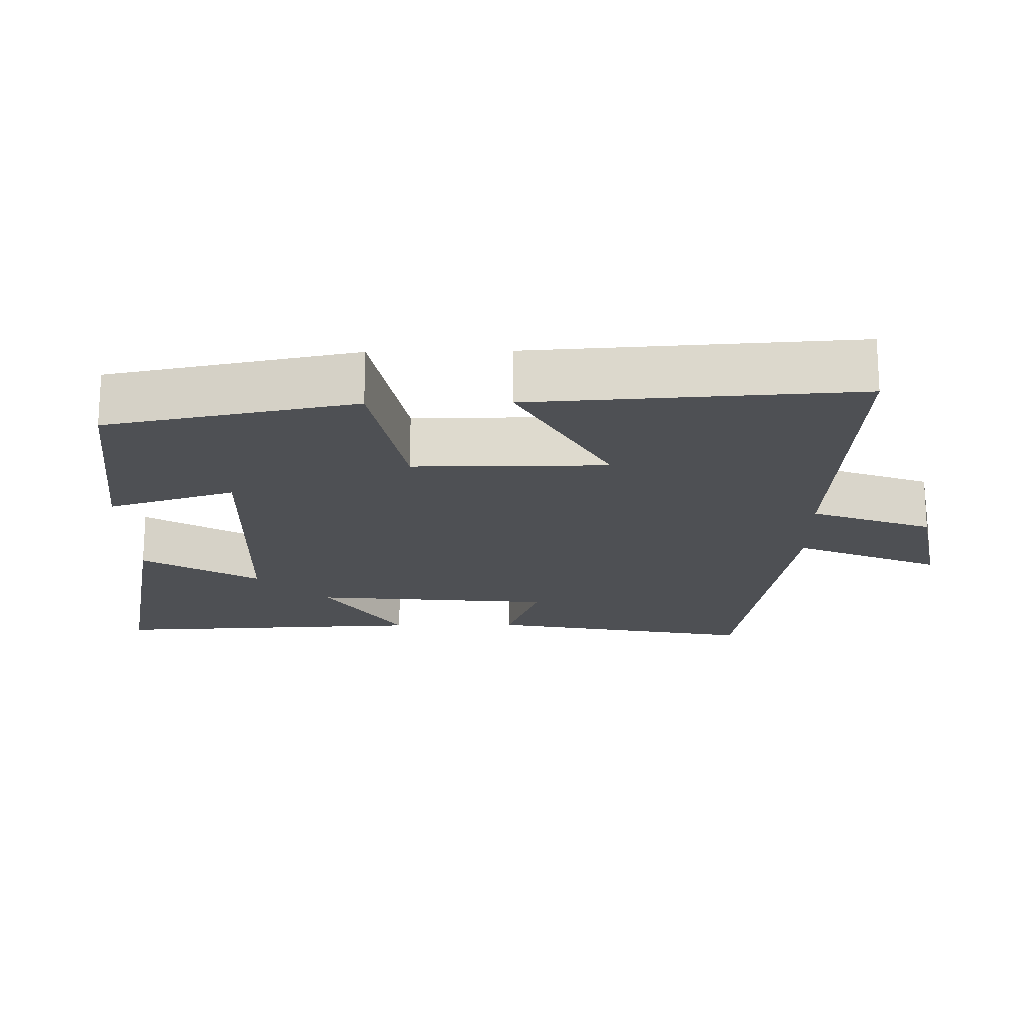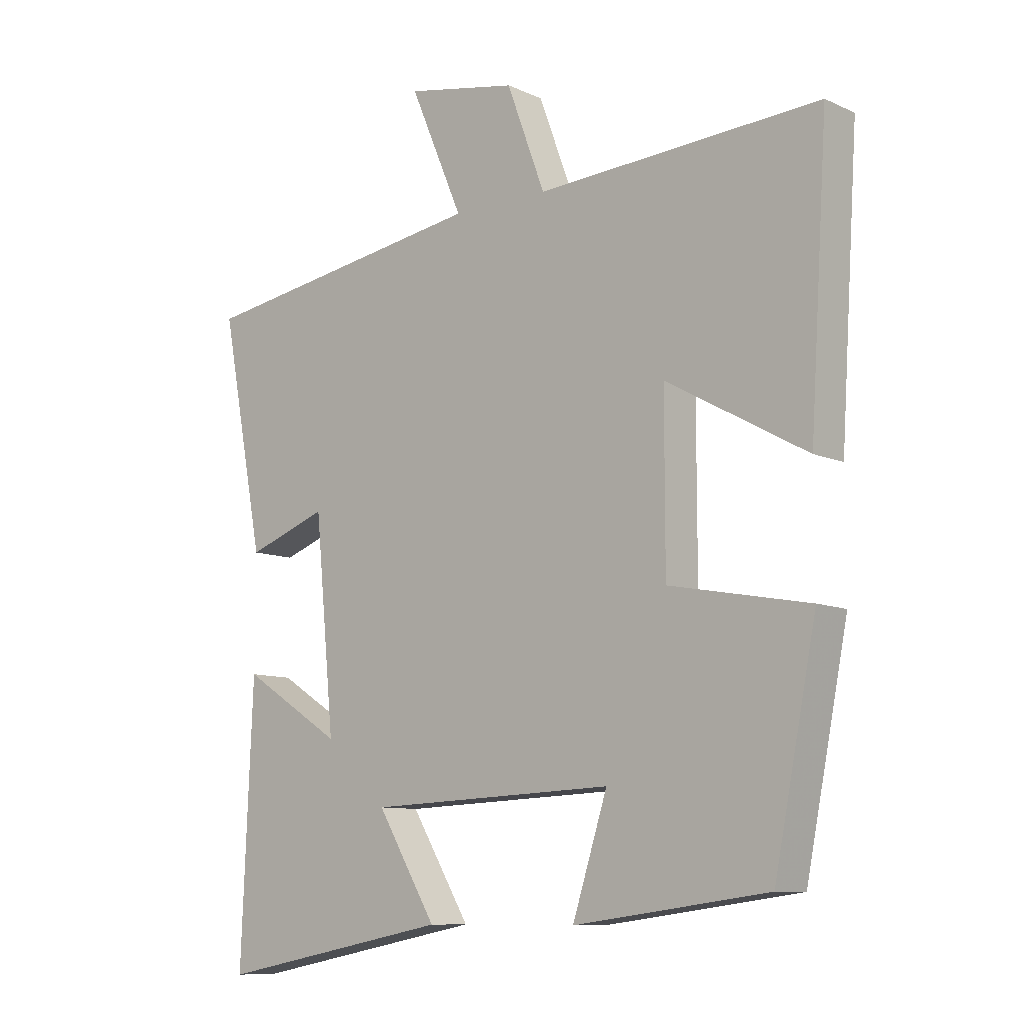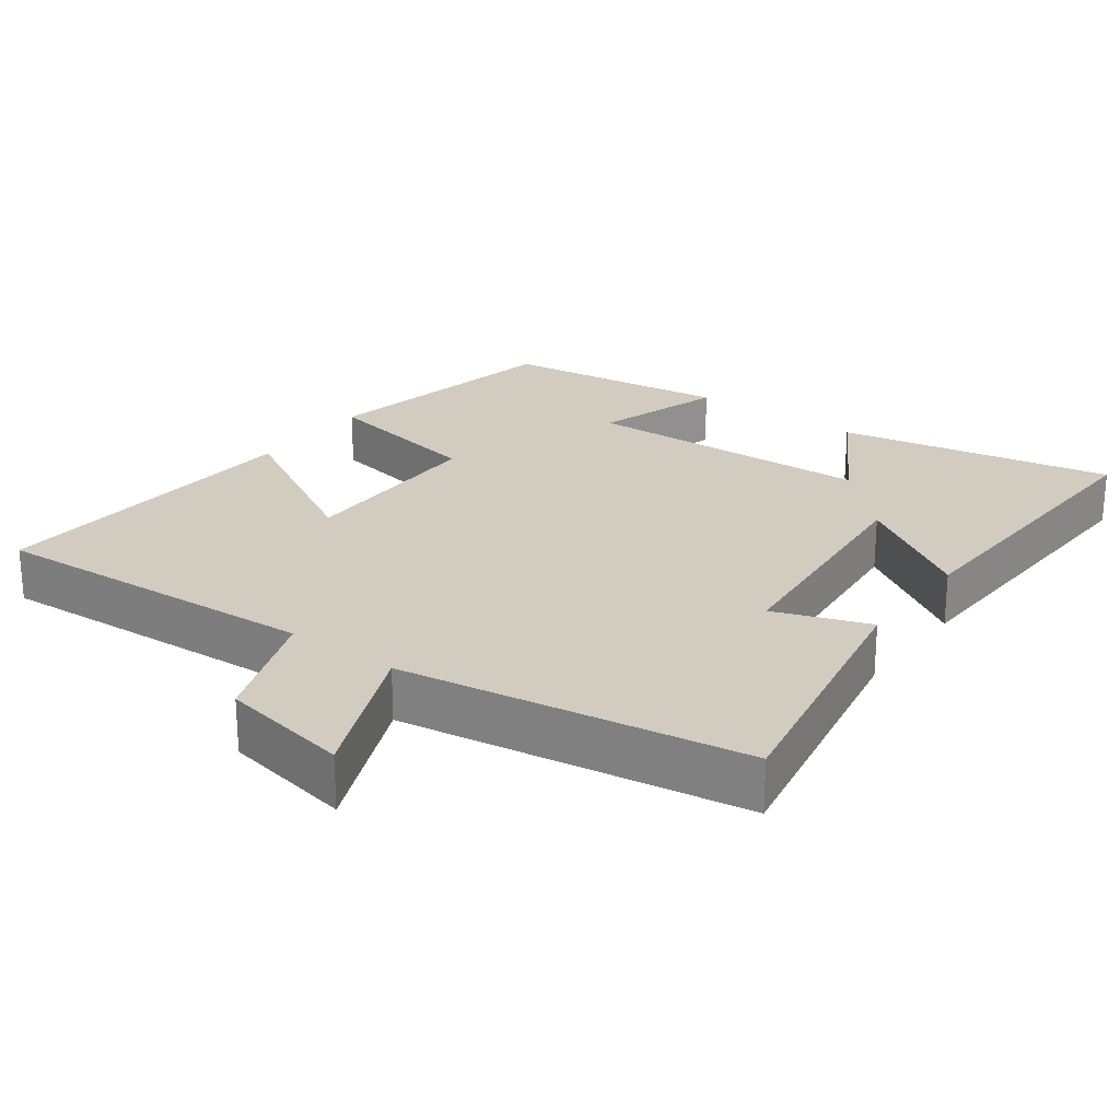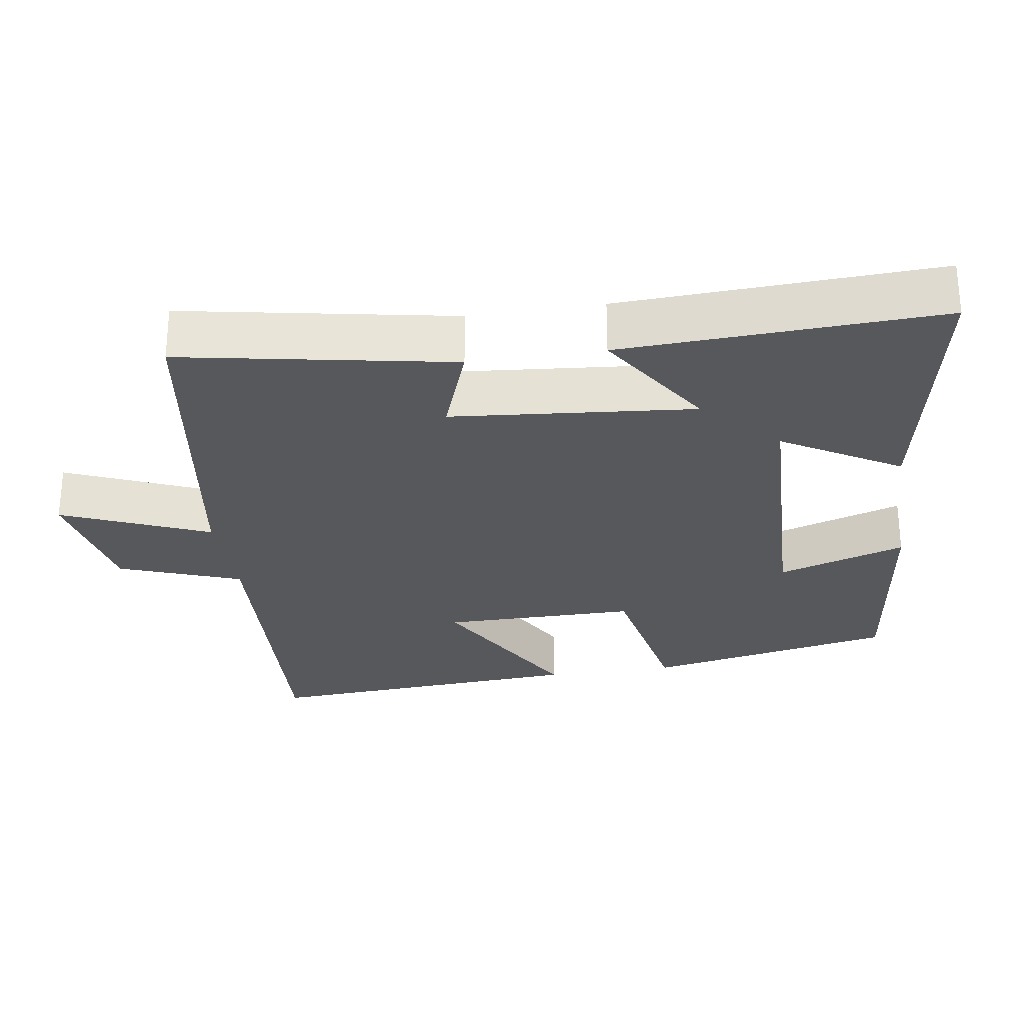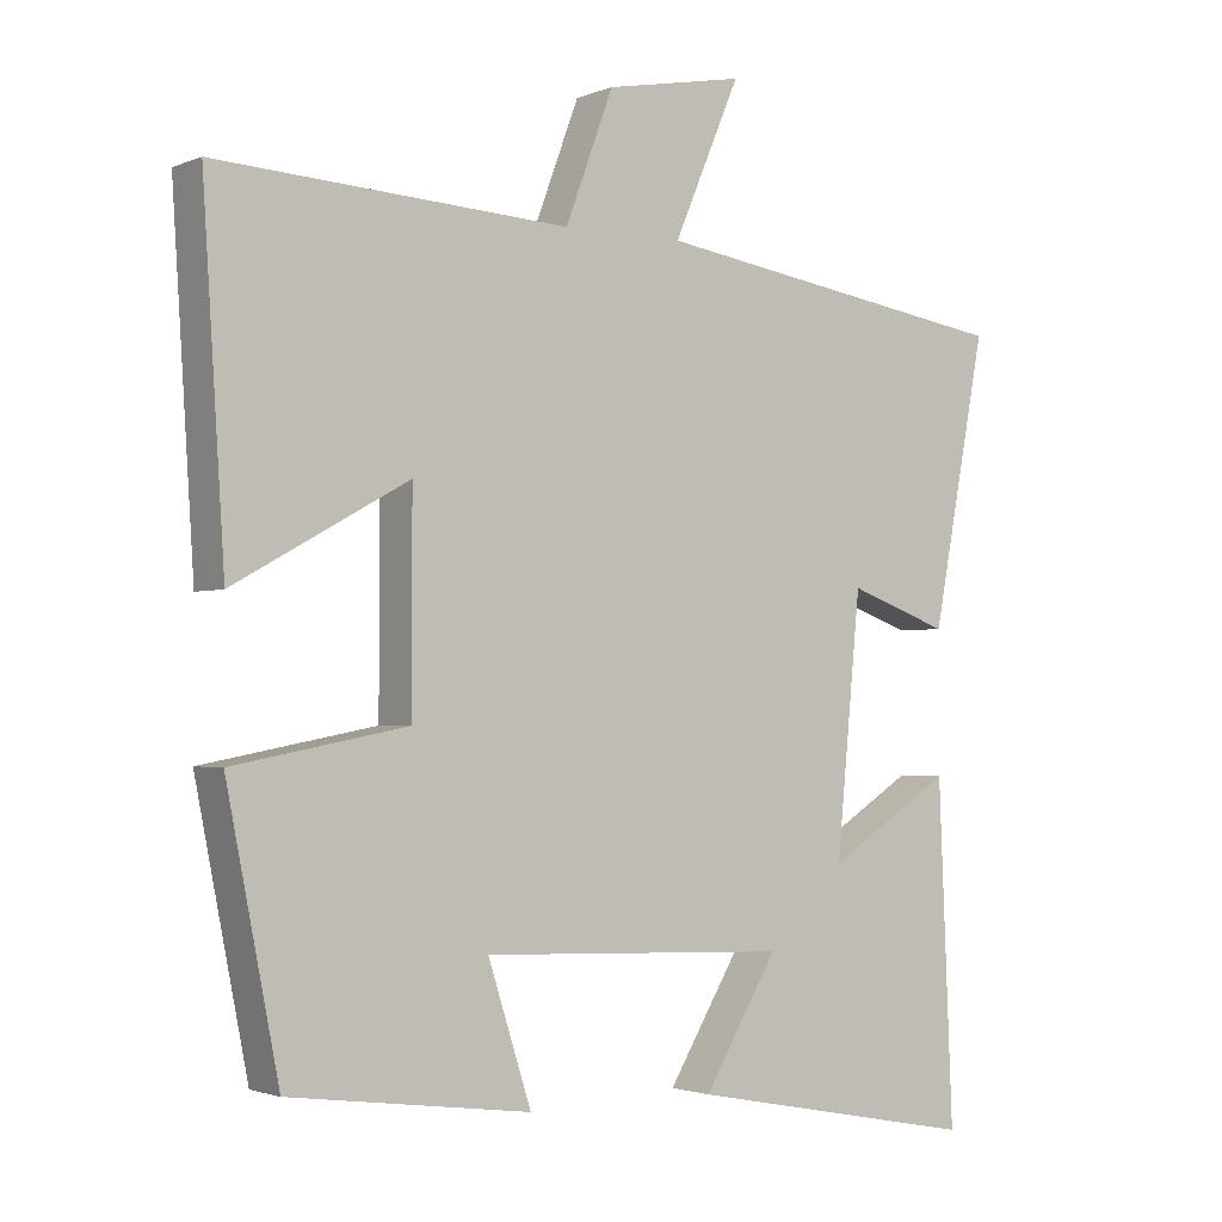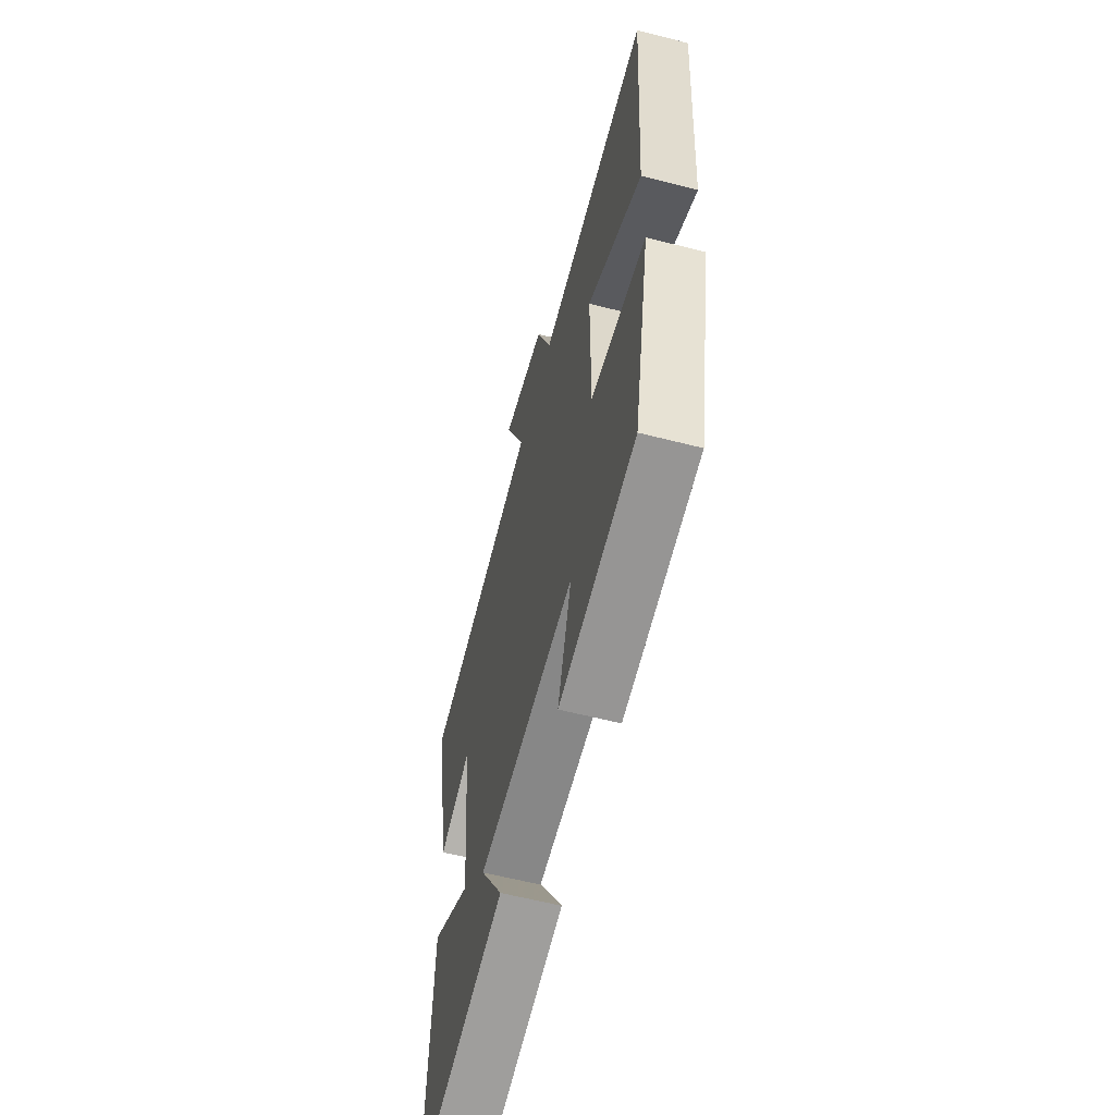
<metadata>
{"format":"obj","ext":"obj","renderer":"f3d","projection":"perspective","resolution":1024,"background":"white","views":[{"elev":-19.0,"azim":-89.0,"up":"+Y"},{"elev":-9.6,"azim":-139.2,"up":"+Z"},{"elev":24.2,"azim":36.4,"up":"+Y"},{"elev":-27.9,"azim":98.9,"up":"+Y"},{"elev":-2.1,"azim":-35.5,"up":"+Z"},{"elev":-60.1,"azim":-104.7,"up":"+Z"}]}
</metadata>
<code>
v 0.571 0.07 0.425
v 0.5 0.07 0.051
v 0.368 0.07 0.099
v 0.336 0.07 -0.237
v 0.5 0.07 -0.133
v 0.519 0.07 -0.574
v 0.136 0.07 -0.5
v 0.233 0.07 -0.338
v -0.171 0.07 -0.322
v -0.114 0.07 -0.5
v -0.431 0.07 -0.458
v -0.5 0.07 -0.111
v -0.271 0.07 -0.068
v -0.271 0.07 0.202
v -0.5 0.07 0.075
v -0.529 0.07 0.527
v -0.066 0.07 0.5
v -0.003 0.07 0.669
v 0.179 0.07 0.703
v 0.092 0.07 0.5
v 0.571 0 0.425
v 0.5 0 0.051
v 0.368 0 0.099
v 0.336 0 -0.237
v 0.5 0 -0.133
v 0.519 0 -0.574
v 0.136 0 -0.5
v 0.233 0 -0.338
v -0.171 0 -0.322
v -0.114 0 -0.5
v -0.431 0 -0.458
v -0.5 0 -0.111
v -0.271 0 -0.068
v -0.271 0 0.202
v -0.5 0 0.075
v -0.529 0 0.527
v -0.066 0 0.5
v -0.003 0 0.669
v 0.179 0 0.703
v 0.092 0 0.5
f 17 18 19 20
f 1 2 3
f 20 1 3
f 17 20 3
f 14 15 16 17
f 17 3 4
f 14 17 4
f 13 14 4
f 11 12 13
f 10 11 13
f 9 10 13
f 8 9 13 4
f 6 7 8
f 5 6 8
f 4 5 8
f 40 39 38 37
f 23 22 21
f 23 21 40
f 23 40 37
f 37 36 35 34
f 24 23 37
f 24 37 34
f 24 34 33
f 33 32 31
f 33 31 30
f 33 30 29
f 24 33 29 28
f 28 27 26
f 28 26 25
f 28 25 24
f 1 21 22 2
f 2 22 23 3
f 3 23 24 4
f 4 24 25 5
f 5 25 26 6
f 6 26 27 7
f 7 27 28 8
f 8 28 29 9
f 9 29 30 10
f 10 30 31 11
f 11 31 32 12
f 12 32 33 13
f 13 33 34 14
f 14 34 35 15
f 15 35 36 16
f 16 36 37 17
f 17 37 38 18
f 18 38 39 19
f 19 39 40 20
f 20 40 21 1

</code>
